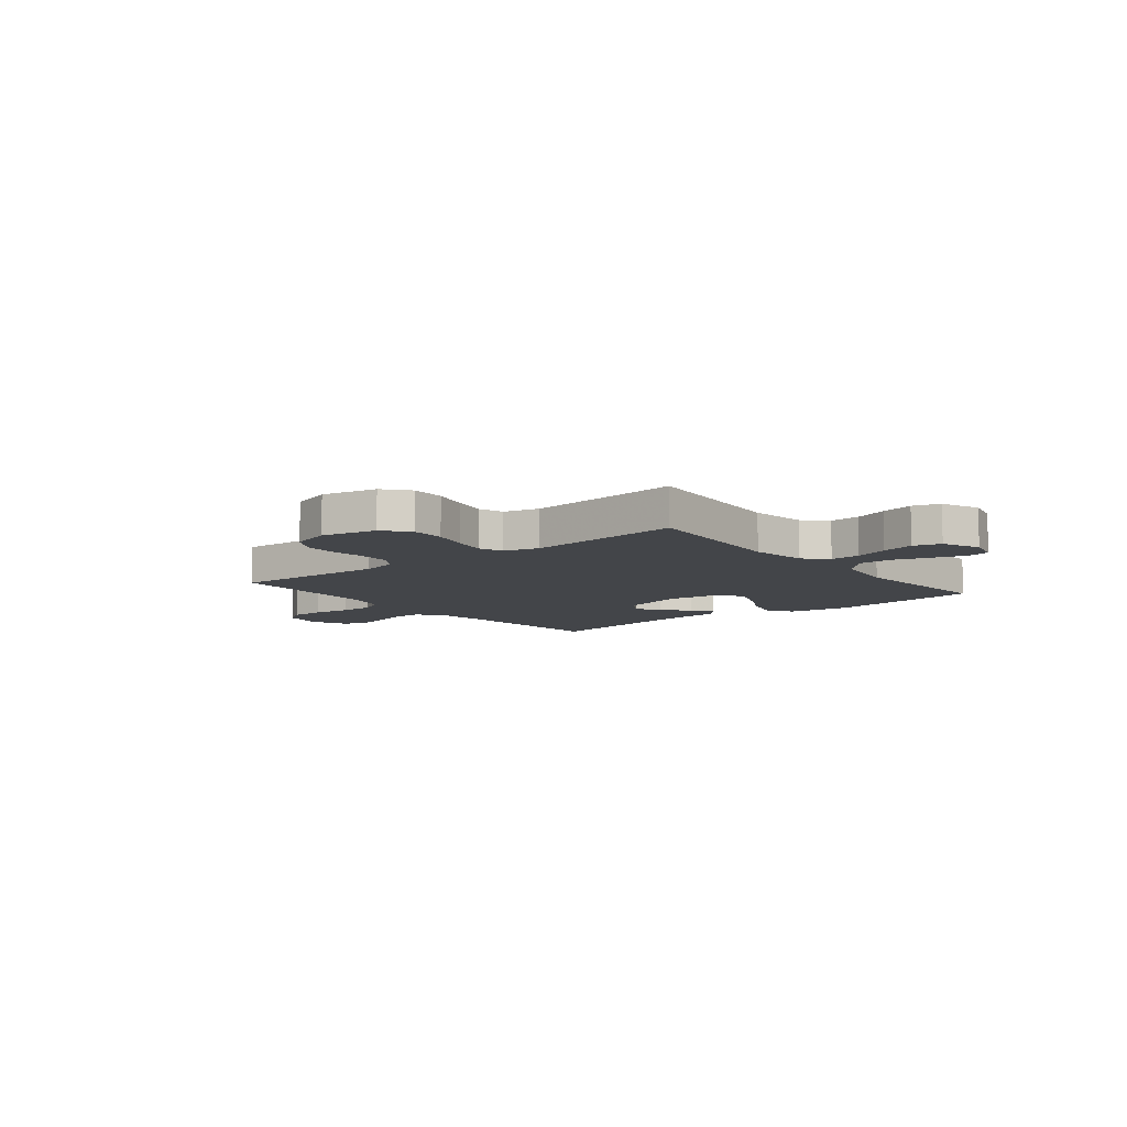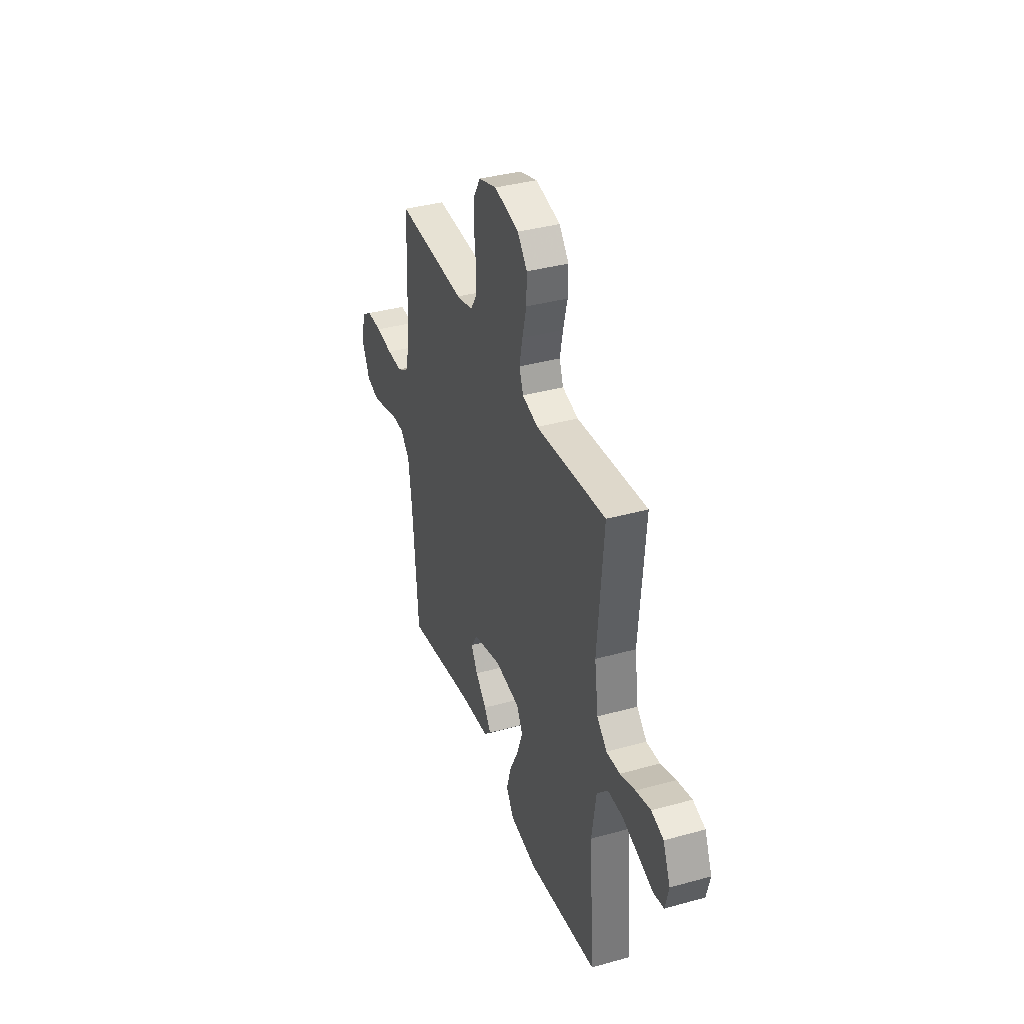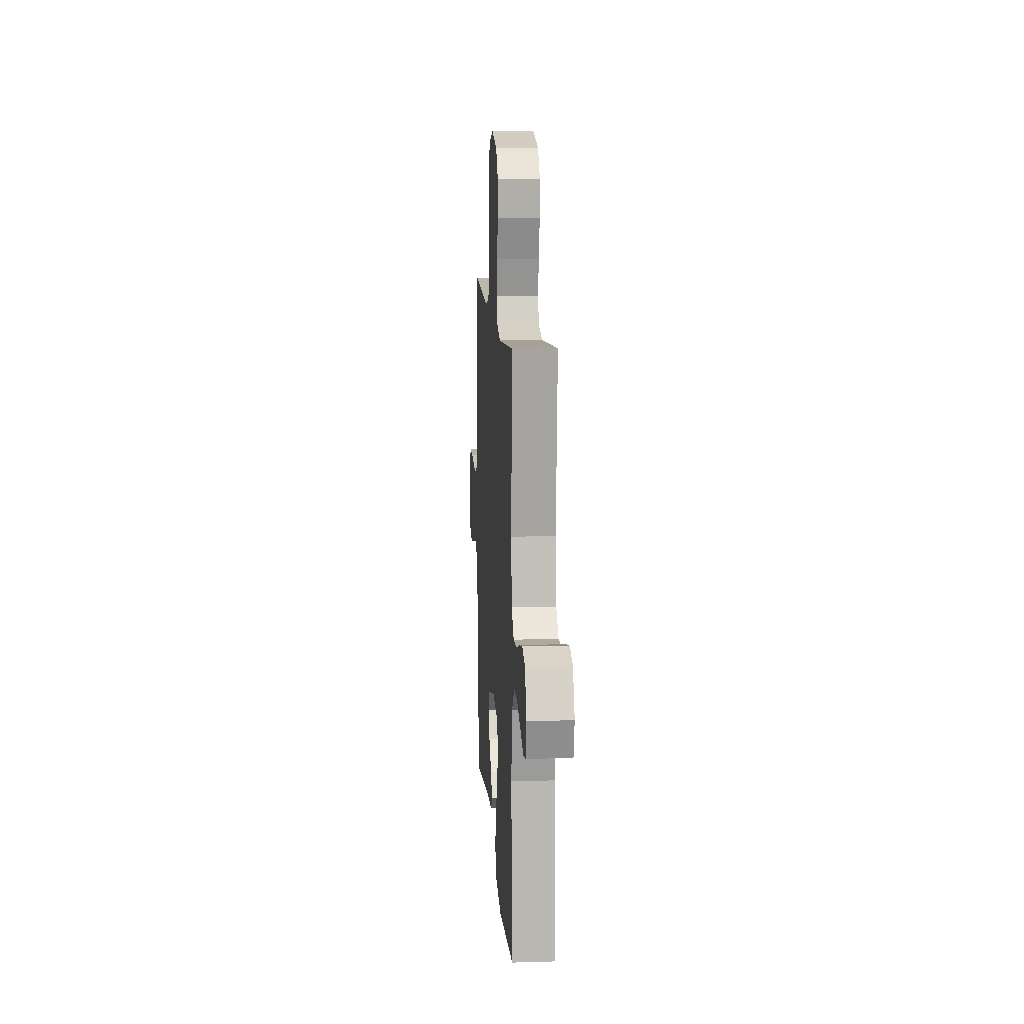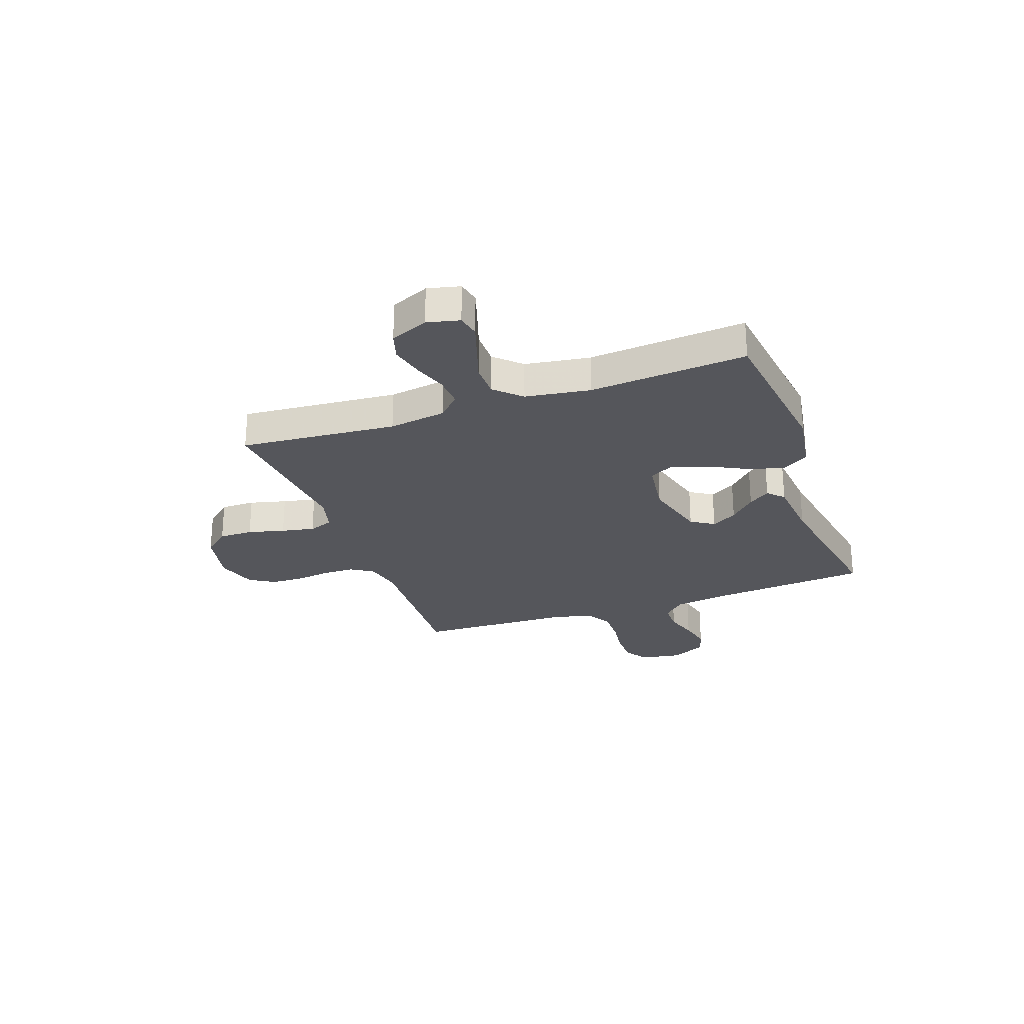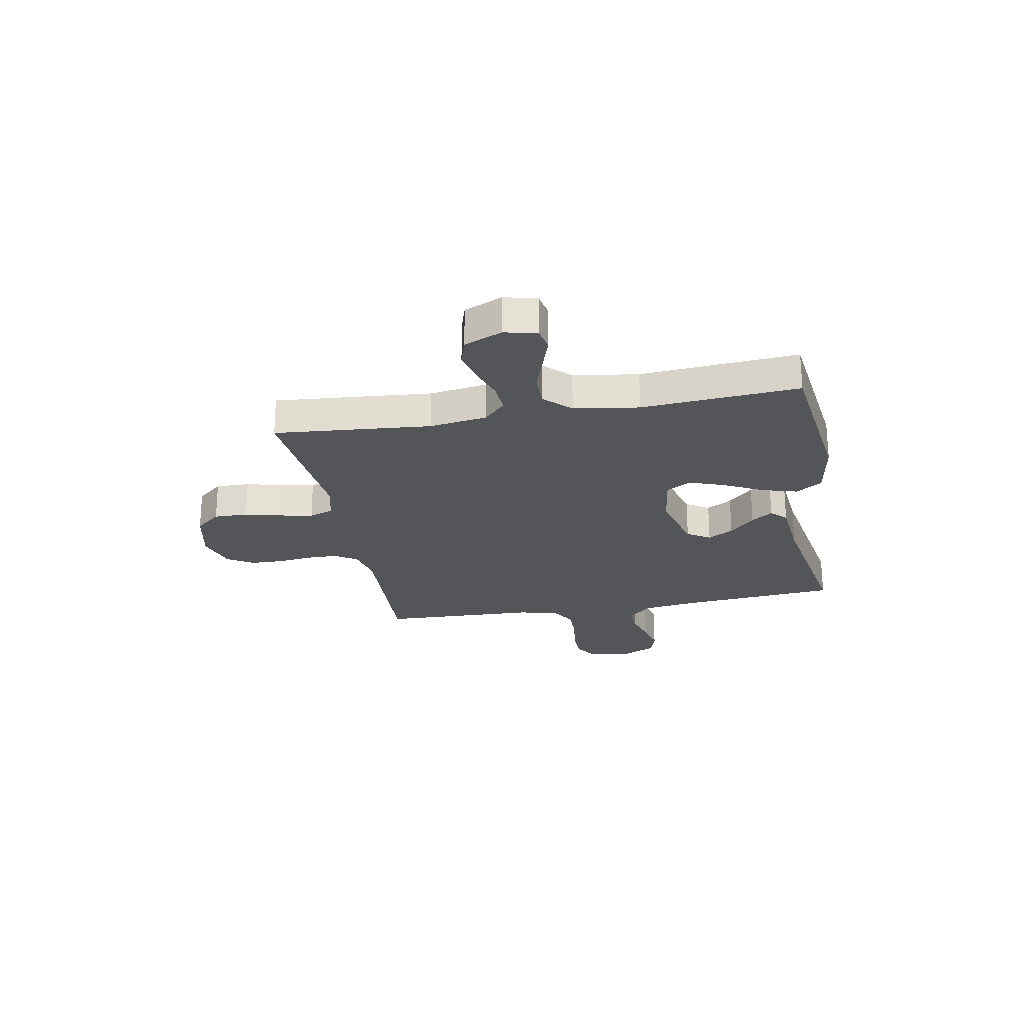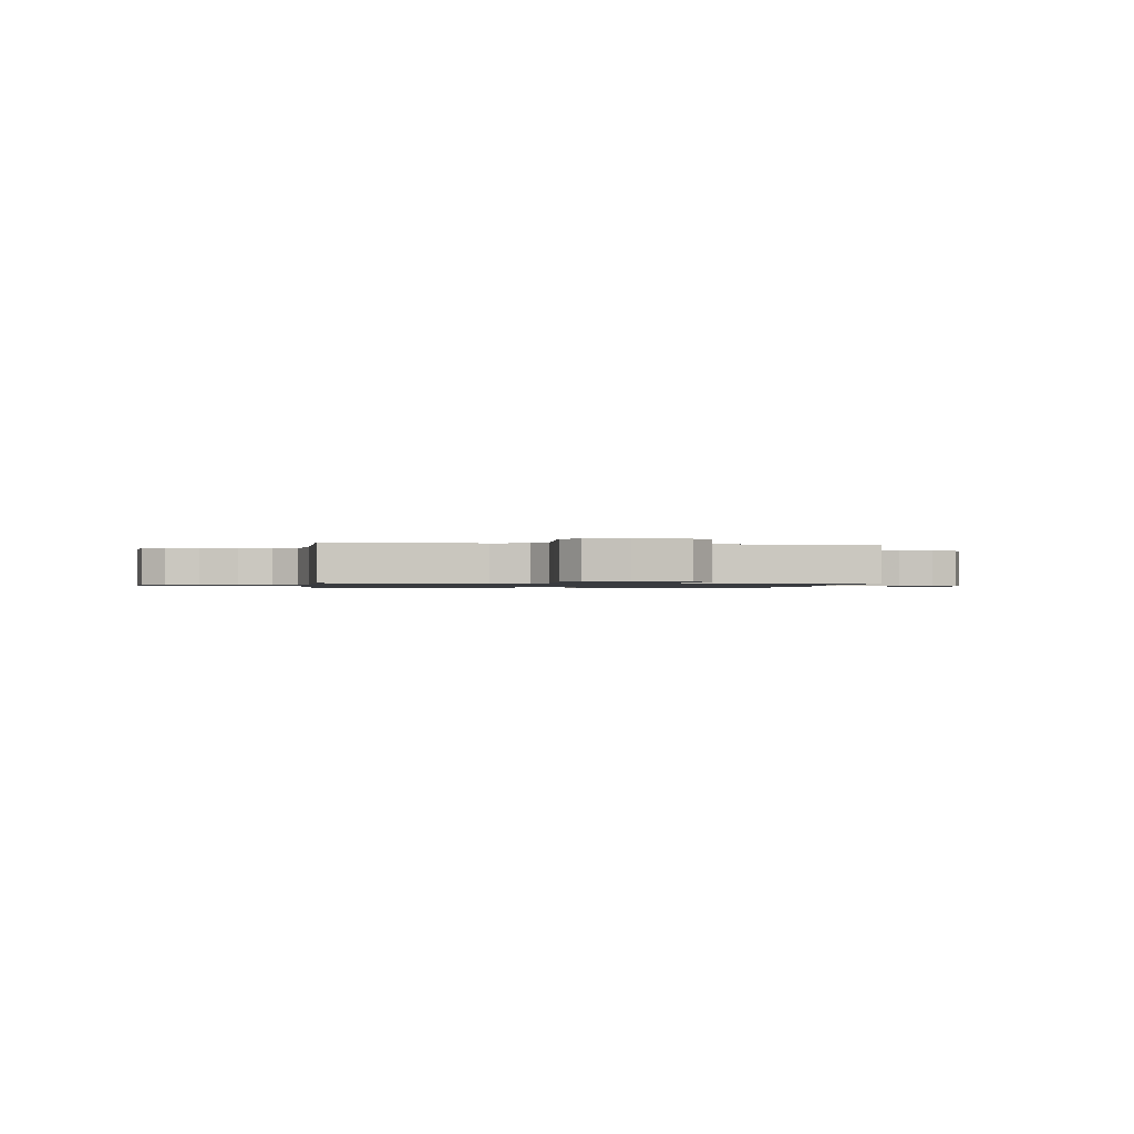
<metadata>
{"format":"obj","ext":"obj","renderer":"f3d","projection":"perspective","resolution":1024,"background":"white","views":[{"elev":-8.8,"azim":38.9,"up":"+Y"},{"elev":37.1,"azim":70.3,"up":"+Z"},{"elev":12.0,"azim":86.1,"up":"+Z"},{"elev":-26.2,"azim":109.8,"up":"+Y"},{"elev":-24.3,"azim":100.5,"up":"+Y"},{"elev":-1.0,"azim":-7.2,"up":"+Y"}]}
</metadata>
<code>
v 0.5 0.07 0.5
v 0.474 0.07 0.2
v 0.49 0.07 0.09
v 0.532 0.07 0.049
v 0.59 0.07 0.052
v 0.655 0.07 0.074
v 0.718 0.07 0.089
v 0.77 0.07 0.073
v 0.801 0.07 0
v 0.786 0.07 -0.062
v 0.742 0.07 -0.071
v 0.678 0.07 -0.05
v 0.609 0.07 -0.027
v 0.544 0.07 -0.027
v 0.497 0.07 -0.076
v 0.478 0.07 -0.2
v 0.5 0.07 -0.5
v 0.2 0.07 -0.537
v 0.083 0.07 -0.518
v 0.051 0.07 -0.467
v 0.071 0.07 -0.399
v 0.109 0.07 -0.325
v 0.133 0.07 -0.258
v 0.107 0.07 -0.21
v 0 0.07 -0.195
v -0.123 0.07 -0.228
v -0.151 0.07 -0.272
v -0.123 0.07 -0.321
v -0.075 0.07 -0.369
v -0.047 0.07 -0.41
v -0.076 0.07 -0.439
v -0.2 0.07 -0.45
v -0.5 0.07 -0.5
v -0.524 0.07 -0.2
v -0.539 0.07 -0.092
v -0.578 0.07 -0.05
v -0.633 0.07 -0.05
v -0.696 0.07 -0.069
v -0.756 0.07 -0.083
v -0.807 0.07 -0.068
v -0.839 0.07 0
v -0.826 0.07 0.078
v -0.781 0.07 0.108
v -0.716 0.07 0.108
v -0.645 0.07 0.098
v -0.579 0.07 0.097
v -0.531 0.07 0.125
v -0.512 0.07 0.2
v -0.5 0.07 0.5
v -0.2 0.07 0.486
v -0.129 0.07 0.502
v -0.102 0.07 0.545
v -0.101 0.07 0.605
v -0.109 0.07 0.671
v -0.107 0.07 0.733
v -0.077 0.07 0.782
v 0 0.07 0.806
v 0.106 0.07 0.783
v 0.147 0.07 0.734
v 0.146 0.07 0.669
v 0.128 0.07 0.599
v 0.115 0.07 0.536
v 0.132 0.07 0.49
v 0.2 0.07 0.472
v 0.5 0 0.5
v 0.474 0 0.2
v 0.49 0 0.09
v 0.532 0 0.049
v 0.59 0 0.052
v 0.655 0 0.074
v 0.718 0 0.089
v 0.77 0 0.073
v 0.801 0 0
v 0.786 0 -0.062
v 0.742 0 -0.071
v 0.678 0 -0.05
v 0.609 0 -0.027
v 0.544 0 -0.027
v 0.497 0 -0.076
v 0.478 0 -0.2
v 0.5 0 -0.5
v 0.2 0 -0.537
v 0.083 0 -0.518
v 0.051 0 -0.467
v 0.071 0 -0.399
v 0.109 0 -0.325
v 0.133 0 -0.258
v 0.107 0 -0.21
v 0 0 -0.195
v -0.123 0 -0.228
v -0.151 0 -0.272
v -0.123 0 -0.321
v -0.075 0 -0.369
v -0.047 0 -0.41
v -0.076 0 -0.439
v -0.2 0 -0.45
v -0.5 0 -0.5
v -0.524 0 -0.2
v -0.539 0 -0.092
v -0.578 0 -0.05
v -0.633 0 -0.05
v -0.696 0 -0.069
v -0.756 0 -0.083
v -0.807 0 -0.068
v -0.839 0 0
v -0.826 0 0.078
v -0.781 0 0.108
v -0.716 0 0.108
v -0.645 0 0.098
v -0.579 0 0.097
v -0.531 0 0.125
v -0.512 0 0.2
v -0.5 0 0.5
v -0.2 0 0.486
v -0.129 0 0.502
v -0.102 0 0.545
v -0.101 0 0.605
v -0.109 0 0.671
v -0.107 0 0.733
v -0.077 0 0.782
v 0 0 0.806
v 0.106 0 0.783
v 0.147 0 0.734
v 0.146 0 0.669
v 0.128 0 0.599
v 0.115 0 0.536
v 0.132 0 0.49
v 0.2 0 0.472
f 58 59 60 61
f 58 61 62
f 57 58 62
f 56 57 62 63
f 53 54 55 56
f 52 53 56 63
f 48 49 50
f 47 48 50 51
f 42 43 44 45
f 42 45 46
f 41 42 46
f 40 41 46
f 37 38 39 40
f 37 40 46 47
f 32 33 34
f 32 34 35
f 31 32 35 36
f 28 29 30 31
f 27 28 31 36
f 19 20 21 22
f 19 22 23
f 16 17 18 19
f 15 16 19 23
f 14 15 23 24
f 10 11 12 13
f 8 9 10 13
f 8 13 14
f 5 6 7 8
f 5 8 14 24
f 64 1 2
f 64 2 3
f 51 52 63 64
f 51 64 3
f 36 37 47 51
f 26 27 36 51
f 25 26 51 3
f 4 5 24 25
f 3 4 25
f 125 124 123 122
f 126 125 122
f 126 122 121
f 127 126 121 120
f 120 119 118 117
f 127 120 117 116
f 114 113 112
f 115 114 112 111
f 109 108 107 106
f 110 109 106
f 110 106 105
f 110 105 104
f 104 103 102 101
f 111 110 104 101
f 98 97 96
f 99 98 96
f 100 99 96 95
f 95 94 93 92
f 100 95 92 91
f 86 85 84 83
f 87 86 83
f 83 82 81 80
f 87 83 80 79
f 88 87 79 78
f 77 76 75 74
f 77 74 73 72
f 78 77 72
f 72 71 70 69
f 88 78 72 69
f 66 65 128
f 67 66 128
f 128 127 116 115
f 67 128 115
f 115 111 101 100
f 115 100 91 90
f 67 115 90 89
f 89 88 69 68
f 89 68 67
f 1 65 66 2
f 2 66 67 3
f 3 67 68 4
f 4 68 69 5
f 5 69 70 6
f 6 70 71 7
f 7 71 72 8
f 8 72 73 9
f 9 73 74 10
f 10 74 75 11
f 11 75 76 12
f 12 76 77 13
f 13 77 78 14
f 14 78 79 15
f 15 79 80 16
f 16 80 81 17
f 17 81 82 18
f 18 82 83 19
f 19 83 84 20
f 20 84 85 21
f 21 85 86 22
f 22 86 87 23
f 23 87 88 24
f 24 88 89 25
f 25 89 90 26
f 26 90 91 27
f 27 91 92 28
f 28 92 93 29
f 29 93 94 30
f 30 94 95 31
f 31 95 96 32
f 32 96 97 33
f 33 97 98 34
f 34 98 99 35
f 35 99 100 36
f 36 100 101 37
f 37 101 102 38
f 38 102 103 39
f 39 103 104 40
f 40 104 105 41
f 41 105 106 42
f 42 106 107 43
f 43 107 108 44
f 44 108 109 45
f 45 109 110 46
f 46 110 111 47
f 47 111 112 48
f 48 112 113 49
f 49 113 114 50
f 50 114 115 51
f 51 115 116 52
f 52 116 117 53
f 53 117 118 54
f 54 118 119 55
f 55 119 120 56
f 56 120 121 57
f 57 121 122 58
f 58 122 123 59
f 59 123 124 60
f 60 124 125 61
f 61 125 126 62
f 62 126 127 63
f 63 127 128 64
f 64 128 65 1

</code>
